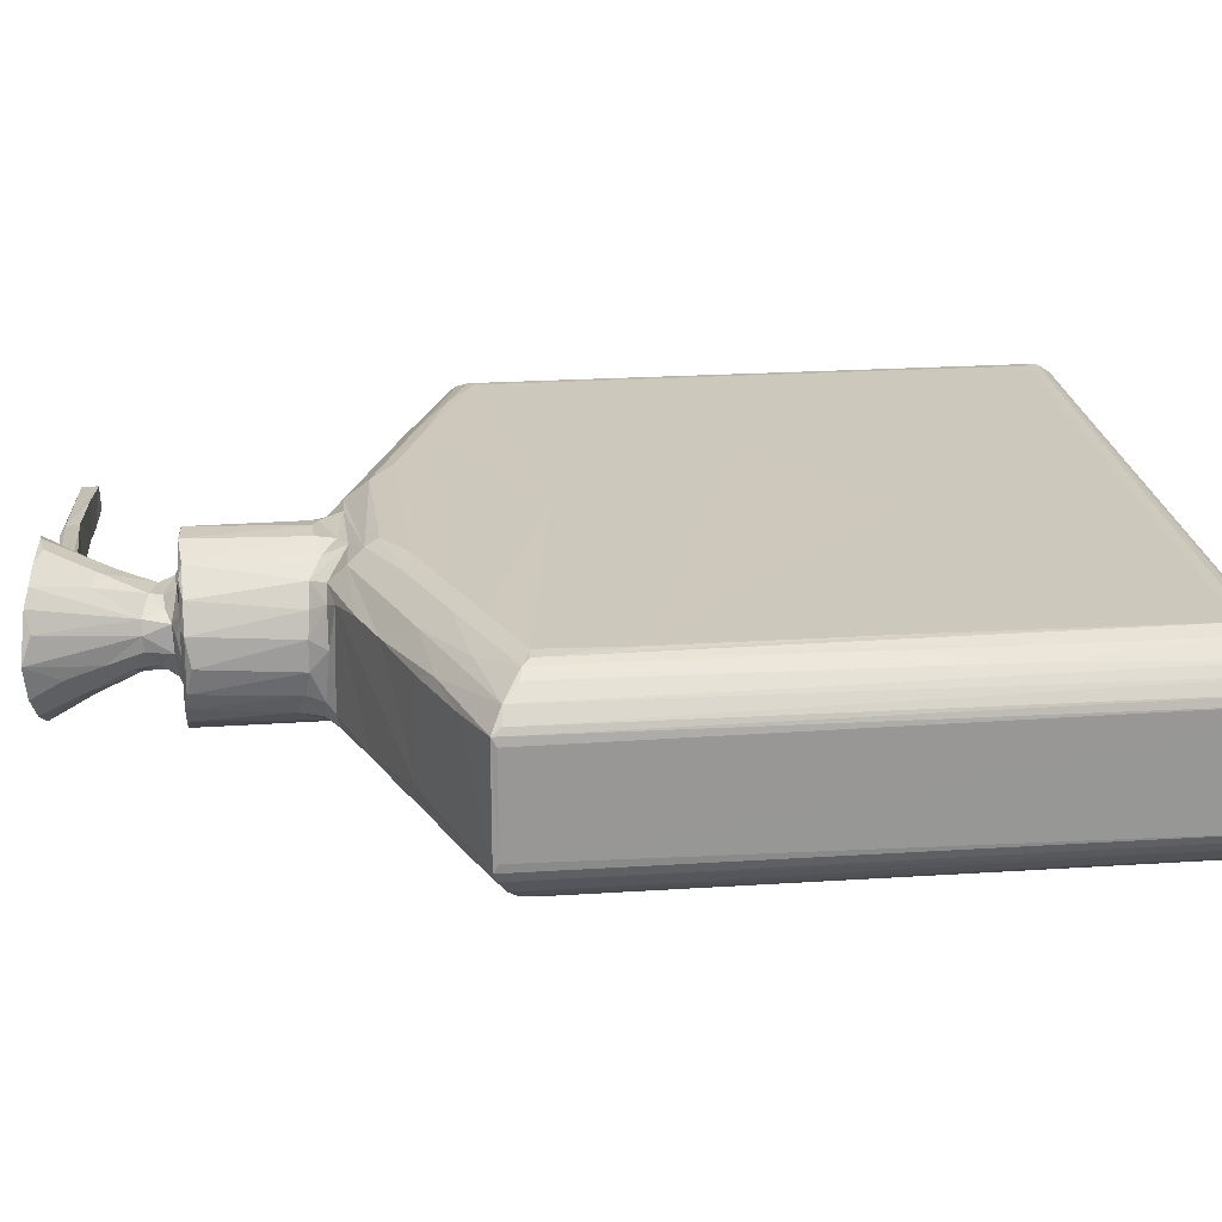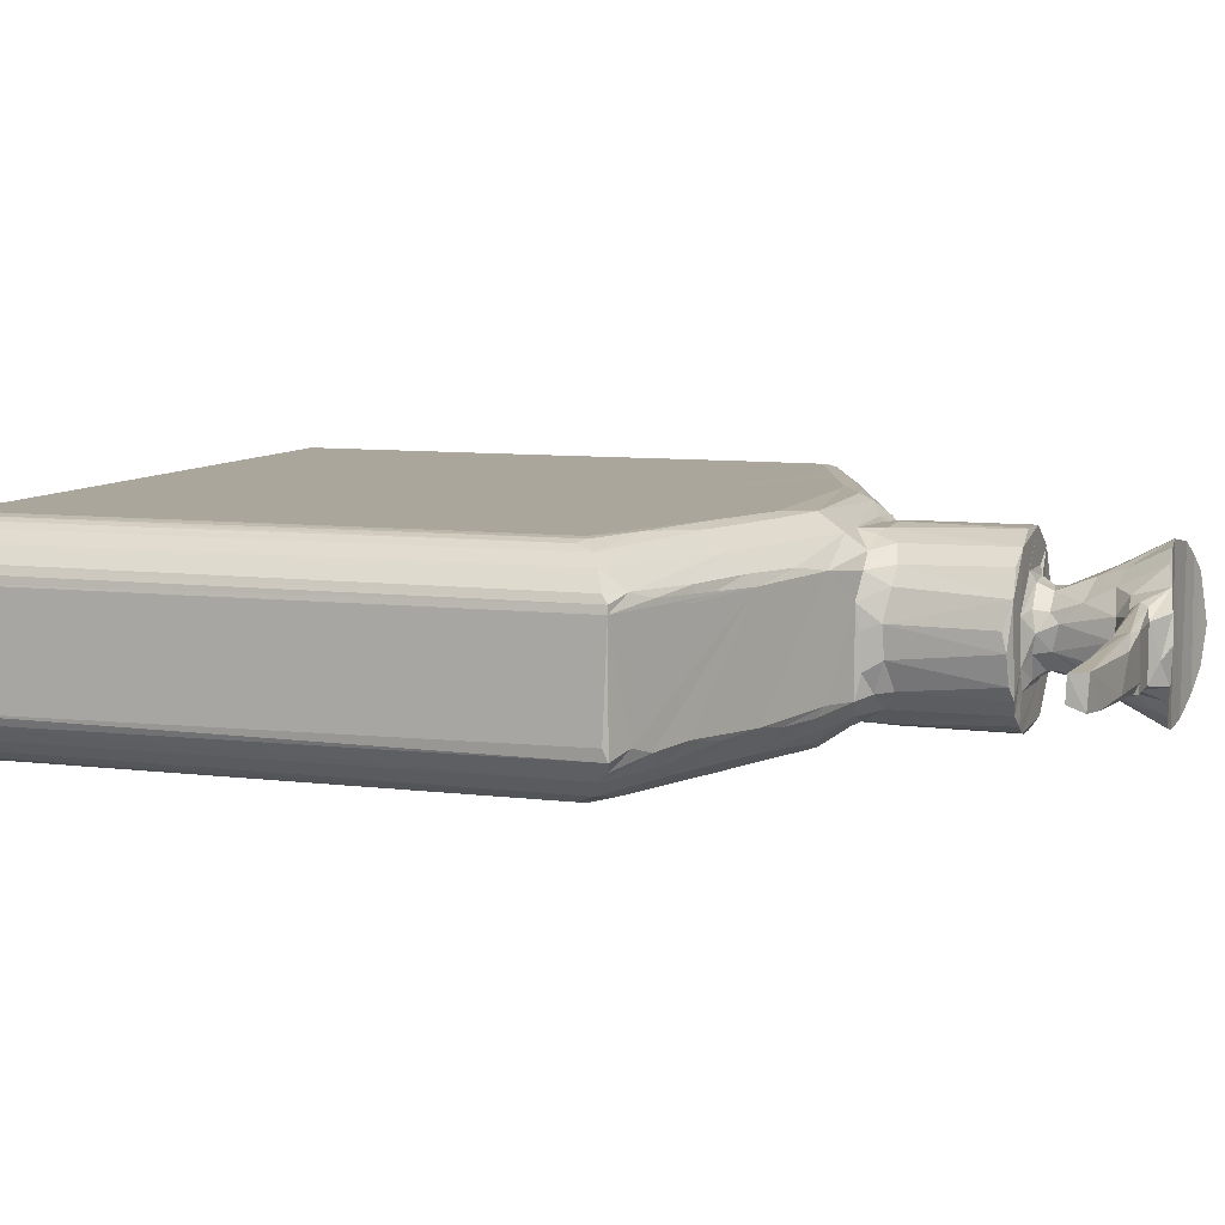
<metadata>
{"format":"obj","ext":"obj","renderer":"f3d","projection":"perspective","resolution":1024,"background":"white","views":[{"elev":22.2,"azim":83.5,"up":"+Y"},{"elev":8.0,"azim":-70.5,"up":"+Y"}]}
</metadata>
<code>
v -0.2017 -0.05499 -0.389
v -0.2157 -0.04367 -0.403
v -0.2087 -0.05026 -0.3866
v -0.2053 -0.05008 -0.3961
v -0.2225 -0.03533 -0.4097
v -0.2247 -0.0301 -0.4115
v -0.2216 -0.02598 -0.4121
v -0.2248 0.03223 -0.4067
v -0.2166 -0.04289 -0.0388
v -0.2068 -0.05164 -0.04507
v -0.2239 -0.03258 -0.03226
v -0.2248 -0.02599 -0.03499
v -0.1985 -0.05662 -0.05712
v -0.2248 0.03313 -0.03233
v -0.1969 -0.05706 -0.3846
v -0.1893 -0.05866 -0.3749
v -0.1312 -0.05867 -0.3025
v -0.2215 0.03221 -0.4121
v 0.2078 -0.05788 -0.3811
v 0.2173 -0.04897 -0.3976
v 0.2351 -0.02596 -0.4121
v 0.238 -0.03048 -0.4114
v 0.235 0.03223 -0.4121
v 0.2314 -0.04125 -0.4052
v 0.2363 -0.03488 -0.4099
v 0.2028 -0.05866 -0.3749
v -0.1892 -0.05865 -0.05498
v -0.1243 -0.06047 -0.2959
v -0.1162 -0.06355 -0.2878
v -0.1237 -0.06063 -0.09277
v -0.131 -0.05867 -0.08602
v -0.1163 -0.06355 -0.1004
v 0.1443 -0.06355 -0.1004
v -0.2178 -0.03799 -0.03434
v -0.1809 -0.04164 -0.02349
v -0.2093 -0.02816 -0.02664
v -0.195 -0.03252 -0.02164
v -0.1349 -0.05866 -0.03486
v -0.1778 -0.05707 -0.04348
v -0.1599 -0.04934 -0.02407
v -0.1705 -0.03054 -0.01242
v -0.1237 0.03468 0.005013
v -0.1462 -0.03459 -0.005079
v -0.1133 -0.05702 -0.0197
v -0.09985 -0.0488 -0.001255
v -0.0798 -0.05865 -0.01458
v -0.05314 -0.051 0.01294
v -0.1204 -0.03228 0.006001
v -0.1013 -0.03493 0.01149
v -0.07664 -0.03439 0.02061
v -0.07067 -0.02873 0.0245
v -0.06997 0.03667 0.02471
v 0.1574 -0.05868 -0.08637
v -0.03885 -0.05865 0.001934
v -0.03692 -0.05582 0.01123
v 0.04984 -0.05862 0.00213
v -0.04906 0.01916 0.03257
v -0.04008 -0.03912 0.03045
v -0.04861 -0.03003 0.03263
v -0.04031 -0.02724 0.04039
v -0.04724 -0.01587 0.03567
v -0.04837 0.004967 0.03497
v -0.03167 -0.04682 0.02378
v -0.004037 -0.04603 0.02593
v 0.05201 -0.05527 0.01229
v 0.01168 -0.0508 0.0189
v -0.02416 -0.04341 0.03116
v -0.02903 -0.03644 0.04306
v -0.03798 -0.02582 0.05028
v -0.01597 -0.04576 0.04106
v -0.04398 -0.009598 0.04613
v -0.04501 0.008502 0.04521
v 0.004477 -0.04956 0.02874
v 0.006324 -0.05055 0.03907
v -0.02023 -0.04272 0.1085
v -0.03629 -0.0275 0.1089
v -0.02846 -0.03628 0.1078
v -0.04053 -0.02012 0.1071
v -0.04475 -0.003365 0.1064
v -0.0116 -0.04724 0.1083
v 0.0008846 -0.04999 0.1066
v 0.01369 -0.0501 0.1066
v -0.1849 -0.00183 0.1607
v -0.1853 0.0119 0.1614
v -0.1839 -0.005434 0.1699
v -0.1647 -0.00689 0.1635
v -0.1674 -0.006429 0.1728
v -0.1546 -0.006447 0.1648
v -0.1062 -0.01175 0.1719
v -0.1327 -0.005326 0.1762
v -0.09219 -0.01137 0.175
v -0.09575 -0.01239 0.1692
v -0.09865 -0.008198 0.1672
v -0.118 0.01239 0.1769
v -0.08573 -0.006957 0.1769
v -0.08664 -0.01254 0.1765
v -0.09062 0.01776 0.1771
v -0.04707 -0.01684 0.1703
v -0.03999 -0.01707 0.1668
v -0.04973 -0.01411 0.1748
v -0.04765 0.02045 0.1649
v -0.04164 -0.01421 0.164
v -0.05072 0.01652 0.175
v -0.04492 -0.002933 0.1798
v -0.01858 -0.02582 0.109
v -0.02304 -0.01336 0.1091
v -0.02581 0.01283 0.109
v -0.01561 -0.007238 0.1132
v -0.01811 0.003455 0.115
v -0.02182 -0.02124 0.1591
v -0.02655 -0.01148 0.1556
v -0.01429 -0.005781 0.1227
v -0.02951 0.002904 0.1558
v 0.02962 -0.04547 0.1089
v 0.02429 -0.02631 0.1092
v -0.01144 -0.02446 0.15
v 0.002239 -0.02982 0.1515
v 0.006488 -0.02168 0.1326
v -0.009187 -0.02094 0.1125
v -0.008763 -0.01589 0.1192
v -0.005787 -0.01679 0.1261
v 0.006521 -0.01858 0.1188
v -0.025 -0.03289 0.181
v -0.03231 -0.02378 0.1806
v -0.0138 -0.04048 0.1797
v -0.03781 -0.01606 0.1838
v -0.03947 0.01656 0.1633
v -0.04215 0.004753 0.1852
v -0.03162 0.03086 0.1823
v 0.001939 -0.04378 0.1789
v 0.01627 -0.02934 0.1546
v -0.224 0.03747 -0.411
v -0.2217 0.04235 -0.4089
v -0.2142 0.05092 -0.4015
v -0.224 0.03755 -0.03245
v -0.2066 0.05742 -0.3938
v -0.2024 0.06021 -0.3897
v -0.2009 0.06098 -0.05631
v -0.2219 0.042 -0.03616
v -0.2128 0.05213 -0.04122
v -0.2057 0.05799 -0.04582
v 0.2367 0.03949 -0.4105
v -0.1976 0.06212 -0.385
v -0.1906 0.06322 -0.3794
v 0.2269 0.05162 -0.4006
v 0.2155 0.05584 -0.3958
v 0.207 0.06322 -0.3796
v 0.2072 0.06133 -0.3874
v 0.03653 0.06325 -0.2558
v -0.1959 0.06266 -0.05208
v -0.1906 0.06328 -0.2379
v -0.06827 0.0633 -0.1934
v -0.1905 0.06331 -0.05494
v 0.2041 0.06324 -0.1036
v -0.2076 0.04135 -0.0284
v -0.1938 0.03709 -0.02112
v -0.128 0.05116 -0.008021
v -0.1693 0.03196 -0.01179
v -0.165 0.04035 -0.01207
v -0.1614 0.06297 -0.03806
v -0.1234 0.06063 -0.01892
v 0.01571 0.06327 -0.07928
v -0.1081 0.06323 -0.02167
v -0.1279 0.04097 0.001202
v -0.09221 0.04033 0.0147
v -0.0726 0.06106 -0.001156
v -0.05849 0.06325 -0.003896
v 0.07267 0.06322 -0.005323
v -0.03778 0.05168 0.02432
v -0.04312 0.03419 0.03504
v -0.0331 0.04274 0.03464
v -0.03828 0.06172 0.01038
v -0.03916 0.02624 0.04824
v -0.03229 0.03633 0.04943
v -0.02127 0.04553 0.04649
v -0.01855 0.05197 0.02487
v -0.01792 0.04889 0.03579
v -0.008388 0.05133 0.03762
v 0.01911 0.05134 0.02901
v -0.04486 0.007772 0.1039
v -0.04079 0.02276 0.1086
v -0.03129 0.03729 0.1075
v -0.02045 0.04589 0.1088
v -0.002218 0.05308 0.1075
v 0.04956 0.06234 0.00831
v 0.05188 0.05843 0.0161
v 0.0326 0.05261 0.02369
v 0.004212 0.05346 0.04105
v 0.0184 0.05271 0.04072
v -0.1837 0.01262 0.171
v -0.1559 0.01335 0.1648
v -0.1203 0.01755 0.1714
v -0.1082 0.01705 0.1675
v -0.1023 0.01901 0.1747
v -0.04641 0.02277 0.1668
v -0.04062 0.02446 0.1692
v -0.04465 0.02269 0.1735
v -0.01456 0.01477 0.1127
v -0.01656 0.008458 0.1263
v -0.02787 0.01498 0.1556
v -0.01691 0.01928 0.1378
v -0.01842 0.02801 0.154
v -0.01317 0.01371 0.1211
v -0.00207 0.02672 0.1122
v -0.00278 0.02268 0.1212
v 0.01924 0.02733 0.1109
v 0.01569 0.02325 0.1181
v 0.01489 0.02391 0.1253
v -0.005027 0.03248 0.109
v 0.01562 0.05303 0.1089
v -0.003212 0.03107 0.1422
v -0.008436 0.03608 0.1569
v 0.01164 0.03511 0.1501
v -0.02842 0.02567 0.1625
v -0.03915 0.01963 0.1843
v -0.01196 0.0476 0.1794
v -0.02283 0.041 0.1798
v -1.594e-05 0.05035 0.1786
v 0.0125 0.04901 0.1764
v 0.2144 -0.05535 -0.3884
v 0.1489 -0.05871 -0.3015
v 0.2219 -0.05046 -0.3931
v 0.1445 -0.06355 -0.2878
v 0.1577 -0.05867 -0.2903
v 0.2025 -0.05864 -0.05708
v 0.212 -0.05663 -0.05513
v 0.2382 0.004278 -0.2426
v 0.2383 -0.02532 -0.0353
v 0.2275 -0.0454 -0.03981
v 0.2359 -0.0356 -0.03417
v 0.2378 -0.03024 -0.03227
v 0.2202 -0.05171 -0.04517
v 0.08126 -0.05863 -0.01139
v 0.1132 -0.05865 -0.02423
v 0.1624 -0.05862 -0.04066
v 0.0819 -0.05649 -0.002067
v 0.1191 -0.05617 -0.01493
v 0.05329 -0.04741 0.02279
v 0.01628 -0.04643 0.02857
v 0.02025 -0.04872 0.04112
v 0.03164 -0.04424 0.03061
v 0.037 -0.04125 0.03524
v 0.04513 -0.04142 0.02921
v 0.04708 -0.03185 0.05283
v 0.06058 -0.03569 0.03106
v 0.04976 -0.03336 0.03893
v 0.05824 -0.02186 0.03807
v 0.05469 -0.01948 0.04823
v 0.06179 -0.02725 0.03337
v 0.05855 -0.005122 0.04573
v 0.06192 0.007638 0.03561
v 0.04345 -0.03574 0.1075
v 0.05143 -0.02539 0.1089
v 0.05597 -0.01543 0.1073
v 0.05895 -0.0006472 0.1039
v 0.09138 -0.05214 0.00249
v 0.1434 -0.04746 -0.01047
v 0.09127 -0.0442 0.01221
v 0.08438 -0.03185 0.02465
v 0.06637 0.03401 0.03172
v 0.1044 -0.03157 0.01729
v 0.1588 -0.02392 -0.002697
v 0.1579 -0.05593 -0.02872
v 0.1538 -0.03305 -0.001968
v 0.2009 -0.05621 -0.04542
v 0.1892 -0.05059 -0.03167
v 0.1819 -0.03676 -0.01458
v 0.1833 -0.02881 -0.01193
v 0.208 -0.03062 -0.02114
v 0.2148 -0.03622 -0.02648
v 0.1325 -0.03737 0.003144
v 0.1351 -0.03026 0.005903
v 0.02323 -0.01958 0.1117
v 0.02026 -0.01604 0.118
v 0.01742 -0.01772 0.1303
v 0.02995 -0.004025 0.1132
v 0.03857 -0.005707 0.109
v 0.02307 -0.01217 0.1213
v 0.03375 0.006988 0.1119
v 0.02797 -0.003094 0.1284
v 0.02874 0.006129 0.1292
v 0.02572 -0.01335 0.1357
v 0.03549 -0.006497 0.1484
v 0.03175 -0.02322 0.1607
v 0.05142 0.0182 0.109
v 0.04286 -0.01044 0.1687
v 0.02173 -0.04158 0.1802
v 0.03775 -0.03158 0.1831
v 0.02504 0.04663 0.1808
v 0.03677 0.03853 0.1829
v 0.04767 -0.01817 0.1861
v 0.05289 0.002168 0.1879
v 0.04494 0.02998 0.1853
v 0.2375 0.03717 -0.03226
v 0.2319 0.0462 -0.4057
v 0.2164 0.06005 -0.3876
v 0.2043 0.06326 -0.2379
v 0.2097 0.0625 -0.05253
v 0.2154 0.06056 -0.2116
v 0.215 0.06065 -0.04834
v 0.2382 0.03441 -0.4101
v 0.2233 0.05487 -0.2789
v 0.2294 0.04915 -0.03839
v 0.2359 0.041 -0.03767
v 0.2382 0.03218 -0.03527
v 0.2215 0.05645 -0.04718
v 0.2016 0.06321 -0.05355
v 0.1185 0.06319 -0.02234
v 0.1573 0.06327 -0.03687
v 0.09067 0.06032 -0.001096
v 0.03181 0.0474 0.03732
v 0.05792 0.01232 0.04574
v 0.05824 0.03113 0.03574
v 0.05288 0.02638 0.04437
v 0.05479 0.05059 0.02515
v 0.04396 0.03858 0.04412
v 0.05136 0.04 0.03521
v 0.03353 0.04654 0.1071
v 0.05678 0.01638 0.1069
v 0.04876 0.0327 0.1069
v 0.0915 0.03756 0.02221
v 0.1198 0.03712 0.01155
v 0.1392 0.05008 -0.005699
v 0.1765 0.04052 -0.01138
v 0.1444 0.06044 -0.02123
v 0.1869 0.05443 -0.02843
v 0.1589 0.03473 -0.002835
v 0.206 0.03506 -0.02027
v 0.02175 0.01733 0.1171
v 0.02879 0.01208 0.114
v 0.02603 0.01434 0.1292
v 0.03577 0.01915 0.1093
v 0.02407 0.03197 0.154
v 0.02289 0.03226 0.1091
v 0.03839 0.04017 0.1089
v 0.04882 0.01745 0.1825
f 1 3 2
f 1 2 4
f 2 9 5
f 3 1 10
f 5 11 6
f 11 12 6
f 3 9 2
f 6 12 8
f 10 1 13
f 9 3 10
f 5 9 11
f 15 19 16
f 1 4 20
f 6 7 21
f 5 6 22
f 6 21 22
f 4 2 20
f 2 5 24
f 5 25 24
f 5 22 25
f 7 23 21
f 19 26 16
f 16 26 17
f 2 24 20
f 16 17 27
f 15 16 27
f 17 28 30
f 1 15 13
f 15 27 13
f 17 31 27
f 17 30 31
f 28 32 30
f 28 29 32
f 29 33 32
f 11 9 34
f 9 10 35
f 11 34 36
f 9 37 34
f 9 35 37
f 34 37 36
f 12 11 14
f 11 36 14
f 27 31 38
f 13 39 10
f 13 27 39
f 39 40 10
f 27 38 39
f 10 40 35
f 37 35 41
f 36 37 42
f 37 41 42
f 40 43 35
f 35 43 41
f 38 44 39
f 39 44 40
f 44 45 40
f 38 46 44
f 40 48 43
f 40 45 48
f 43 48 41
f 41 48 42
f 45 49 48
f 48 49 51
f 48 52 42
f 48 51 52
f 32 33 30
f 38 31 46
f 30 53 31
f 44 46 55
f 31 54 46
f 31 53 54
f 30 33 53
f 44 47 45
f 44 55 47
f 46 54 55
f 49 45 50
f 49 50 51
f 51 57 52
f 45 58 50
f 45 47 58
f 50 59 51
f 50 58 59
f 51 59 57
f 59 60 61
f 59 62 57
f 59 61 62
f 55 64 63
f 54 56 55
f 56 65 55
f 55 66 64
f 55 65 66
f 47 55 58
f 55 63 58
f 58 63 67
f 59 58 60
f 58 68 60
f 58 67 68
f 60 68 69
f 70 68 67
f 60 71 61
f 60 69 71
f 61 71 72
f 63 64 67
f 70 67 64
f 64 66 73
f 73 74 64
f 64 74 70
f 70 77 68
f 70 75 77
f 68 77 69
f 77 76 69
f 71 79 72
f 78 69 76
f 69 78 71
f 71 78 79
f 70 74 81
f 70 81 80
f 81 74 82
f 70 80 75
f 83 85 84
f 83 86 85
f 85 86 87
f 86 89 87
f 86 88 89
f 87 91 90
f 89 91 87
f 88 92 89
f 92 88 93
f 91 95 90
f 90 95 94
f 92 96 91
f 89 92 91
f 91 96 95
f 92 99 98
f 92 93 99
f 92 98 96
f 95 96 97
f 96 100 97
f 99 93 102
f 98 100 96
f 93 101 102
f 100 104 103
f 77 75 105
f 78 76 79
f 77 106 76
f 77 105 106
f 76 106 107
f 106 109 107
f 106 108 109
f 110 111 112
f 112 111 113
f 81 114 80
f 80 115 75
f 80 114 115
f 81 82 114
f 75 115 105
f 105 119 106
f 106 119 108
f 119 120 108
f 120 121 112
f 112 108 120
f 108 112 109
f 105 115 119
f 119 122 120
f 120 122 121
f 116 112 121
f 116 110 112
f 121 118 116
f 118 121 122
f 116 118 117
f 116 123 110
f 123 124 110
f 102 111 99
f 98 99 126
f 124 126 99
f 102 113 111
f 102 127 113
f 111 110 99
f 110 124 99
f 100 126 104
f 100 98 126
f 126 128 104
f 126 129 128
f 124 123 126
f 126 123 129
f 125 116 117
f 125 123 116
f 117 130 125
f 6 8 132
f 6 132 7
f 132 18 7
f 8 135 132
f 132 135 133
f 136 138 137
f 135 139 133
f 12 14 8
f 8 14 135
f 133 139 134
f 139 140 134
f 134 140 136
f 140 141 136
f 136 141 138
f 18 132 142
f 132 133 142
f 137 138 143
f 18 142 23
f 134 136 146
f 134 146 145
f 143 144 147
f 7 18 23
f 136 137 146
f 137 143 148
f 143 147 148
f 138 150 143
f 143 150 144
f 150 151 144
f 144 151 149
f 150 153 151
f 151 153 152
f 151 152 149
f 152 154 149
f 155 140 139
f 139 135 155
f 14 156 155
f 14 155 135
f 140 155 157
f 36 42 14
f 14 42 156
f 42 158 156
f 156 158 159
f 159 155 156
f 157 155 159
f 138 141 150
f 150 141 160
f 150 160 153
f 141 161 160
f 140 157 141
f 141 157 161
f 153 163 162
f 153 160 163
f 160 161 163
f 158 164 159
f 158 42 164
f 157 159 164
f 42 165 164
f 42 52 165
f 157 164 165
f 152 153 154
f 163 161 166
f 163 166 167
f 153 162 154
f 157 165 169
f 52 57 170
f 52 169 165
f 52 171 169
f 170 171 52
f 161 157 166
f 166 157 172
f 167 166 172
f 157 169 172
f 61 72 62
f 62 72 57
f 57 72 173
f 170 173 174
f 57 173 170
f 170 174 175
f 170 175 171
f 169 171 176
f 176 171 177
f 171 175 177
f 176 177 178
f 177 175 178
f 176 178 179
f 72 79 180
f 72 181 173
f 72 180 181
f 173 181 174
f 181 182 174
f 174 182 175
f 175 182 183
f 175 183 178
f 183 184 178
f 163 167 168
f 167 172 168
f 168 172 185
f 169 186 172
f 185 172 186
f 169 176 186
f 186 176 187
f 179 187 176
f 178 188 189
f 179 178 189
f 178 184 188
f 84 85 190
f 85 87 190
f 83 84 86
f 86 84 191
f 84 192 191
f 84 190 192
f 86 191 88
f 87 90 190
f 190 90 94
f 88 191 193
f 88 193 93
f 192 190 194
f 94 194 190
f 191 192 193
f 94 95 97
f 94 97 194
f 193 192 194
f 193 196 195
f 193 194 196
f 93 193 101
f 193 195 101
f 100 103 97
f 196 194 197
f 97 197 194
f 97 103 197
f 79 76 181
f 180 79 181
f 107 109 198
f 76 107 181
f 113 199 112
f 199 113 200
f 199 200 201
f 201 200 202
f 181 183 182
f 181 107 183
f 109 112 199
f 109 203 198
f 109 199 203
f 198 204 107
f 203 205 198
f 198 205 204
f 204 207 206
f 204 205 207
f 205 208 207
f 199 201 203
f 203 201 205
f 107 204 209
f 107 210 183
f 107 209 210
f 183 210 184
f 204 206 209
f 205 201 211
f 202 212 211
f 201 202 211
f 205 213 208
f 205 211 213
f 127 102 101
f 101 195 196
f 127 200 113
f 101 196 214
f 127 214 200
f 127 101 214
f 103 129 197
f 214 202 200
f 104 215 103
f 104 128 215
f 129 215 128
f 103 215 129
f 123 216 129
f 196 197 129
f 196 129 214
f 214 217 202
f 214 129 217
f 129 216 217
f 123 125 216
f 125 130 216
f 130 218 216
f 202 217 212
f 217 216 212
f 212 216 218
f 212 218 211
f 211 218 219
f 1 220 15
f 1 20 220
f 15 220 19
f 220 20 222
f 28 223 29
f 17 221 28
f 26 221 17
f 223 28 221
f 29 223 33
f 221 26 224
f 223 221 224
f 224 26 225
f 26 19 226
f 19 220 226
f 223 224 33
f 33 224 53
f 224 225 53
f 26 226 225
f 24 222 20
f 21 23 22
f 220 222 226
f 22 227 228
f 222 24 229
f 24 25 230
f 25 22 231
f 22 228 231
f 226 222 232
f 222 229 232
f 24 230 229
f 25 231 230
f 53 56 54
f 53 233 56
f 53 235 234
f 53 234 233
f 233 237 236
f 234 237 233
f 65 238 66
f 66 239 73
f 73 239 74
f 239 240 74
f 66 241 239
f 239 241 240
f 66 243 241
f 66 238 243
f 241 243 242
f 238 245 243
f 243 246 242
f 242 246 244
f 247 248 246
f 246 249 247
f 246 245 249
f 243 245 246
f 247 250 248
f 247 251 250
f 74 240 82
f 240 114 82
f 240 241 114
f 241 242 114
f 242 244 252
f 246 248 244
f 242 252 114
f 244 253 252
f 244 248 253
f 248 250 254
f 253 248 254
f 254 250 255
f 233 236 56
f 56 236 65
f 236 256 65
f 236 237 256
f 256 258 65
f 65 258 238
f 238 258 245
f 258 259 245
f 245 259 249
f 247 249 251
f 249 260 251
f 249 261 260
f 249 259 261
f 258 261 259
f 256 257 258
f 261 262 260
f 53 225 235
f 235 263 234
f 234 263 237
f 237 263 257
f 225 265 235
f 235 266 263
f 235 265 266
f 263 266 257
f 265 232 266
f 225 226 265
f 226 232 265
f 257 267 264
f 266 267 257
f 232 229 266
f 266 229 267
f 267 270 269
f 229 270 267
f 267 269 268
f 268 269 262
f 269 231 262
f 237 257 256
f 258 257 271
f 258 271 261
f 261 271 272
f 261 272 262
f 257 264 271
f 271 264 272
f 272 264 262
f 264 268 262
f 264 267 268
f 114 253 115
f 118 131 117
f 115 273 119
f 119 274 122
f 119 273 274
f 274 275 122
f 273 277 276
f 273 115 277
f 273 278 274
f 273 276 278
f 274 278 275
f 276 281 280
f 278 276 280
f 118 122 275
f 118 275 131
f 275 278 282
f 131 275 284
f 275 282 284
f 278 280 282
f 282 280 283
f 114 252 253
f 115 253 277
f 276 277 279
f 277 253 285
f 253 254 285
f 282 283 284
f 131 287 130
f 117 131 130
f 287 284 288
f 287 131 284
f 130 287 218
f 287 289 218
f 287 288 289
f 283 286 284
f 284 286 288
f 283 292 286
f 288 286 291
f 291 292 293
f 288 291 293
f 291 286 292
f 229 230 270
f 269 270 231
f 270 230 231
f 228 294 231
f 144 149 147
f 142 133 295
f 133 134 295
f 295 134 145
f 146 137 148
f 146 148 296
f 148 147 296
f 147 149 297
f 297 298 147
f 147 298 296
f 149 154 297
f 298 299 296
f 297 154 298
f 298 300 299
f 23 301 22
f 22 301 227
f 23 142 301
f 146 296 145
f 296 302 145
f 302 296 299
f 301 142 294
f 145 303 295
f 294 142 304
f 295 304 142
f 295 303 304
f 301 294 305
f 227 301 228
f 301 305 228
f 145 302 303
f 302 299 306
f 303 302 306
f 162 309 307
f 162 308 309
f 162 163 308
f 163 168 308
f 168 310 308
f 187 179 311
f 179 189 311
f 251 312 250
f 251 313 312
f 313 314 312
f 316 317 187
f 316 187 311
f 313 316 314
f 313 317 316
f 315 187 317
f 189 318 311
f 210 318 189
f 250 312 255
f 312 319 255
f 312 314 319
f 320 319 314
f 316 311 318
f 320 316 318
f 314 316 320
f 186 187 315
f 188 210 189
f 188 184 210
f 260 313 251
f 315 317 321
f 313 260 317
f 260 321 317
f 260 262 321
f 315 321 322
f 168 185 310
f 186 310 185
f 186 315 310
f 323 310 315
f 308 310 325
f 309 308 325
f 323 326 325
f 262 328 327
f 324 327 328
f 326 323 303
f 324 303 323
f 154 162 307
f 154 307 298
f 307 309 300
f 307 300 298
f 309 325 300
f 300 325 326
f 326 303 300
f 321 262 322
f 323 315 322
f 262 327 322
f 323 322 324
f 327 324 322
f 310 323 325
f 329 206 207
f 279 330 276
f 276 330 281
f 330 331 281
f 329 331 330
f 329 330 206
f 330 279 332
f 330 332 206
f 329 208 331
f 207 208 329
f 208 333 331
f 206 334 209
f 209 334 210
f 334 335 210
f 206 335 334
f 206 332 335
f 210 335 318
f 213 333 208
f 279 277 332
f 277 285 332
f 332 285 335
f 255 319 254
f 285 254 319
f 285 319 320
f 318 335 320
f 285 320 335
f 288 290 289
f 211 219 213
f 213 289 333
f 213 219 289
f 290 333 289
f 219 218 289
f 280 281 283
f 283 281 292
f 281 331 336
f 331 293 336
f 281 336 292
f 290 288 293
f 336 293 292
f 333 290 331
f 331 290 293
f 231 294 328
f 262 231 328
f 228 305 294
f 303 324 294
f 328 294 324
f 303 294 304
f 300 306 299
f 303 306 300

</code>
